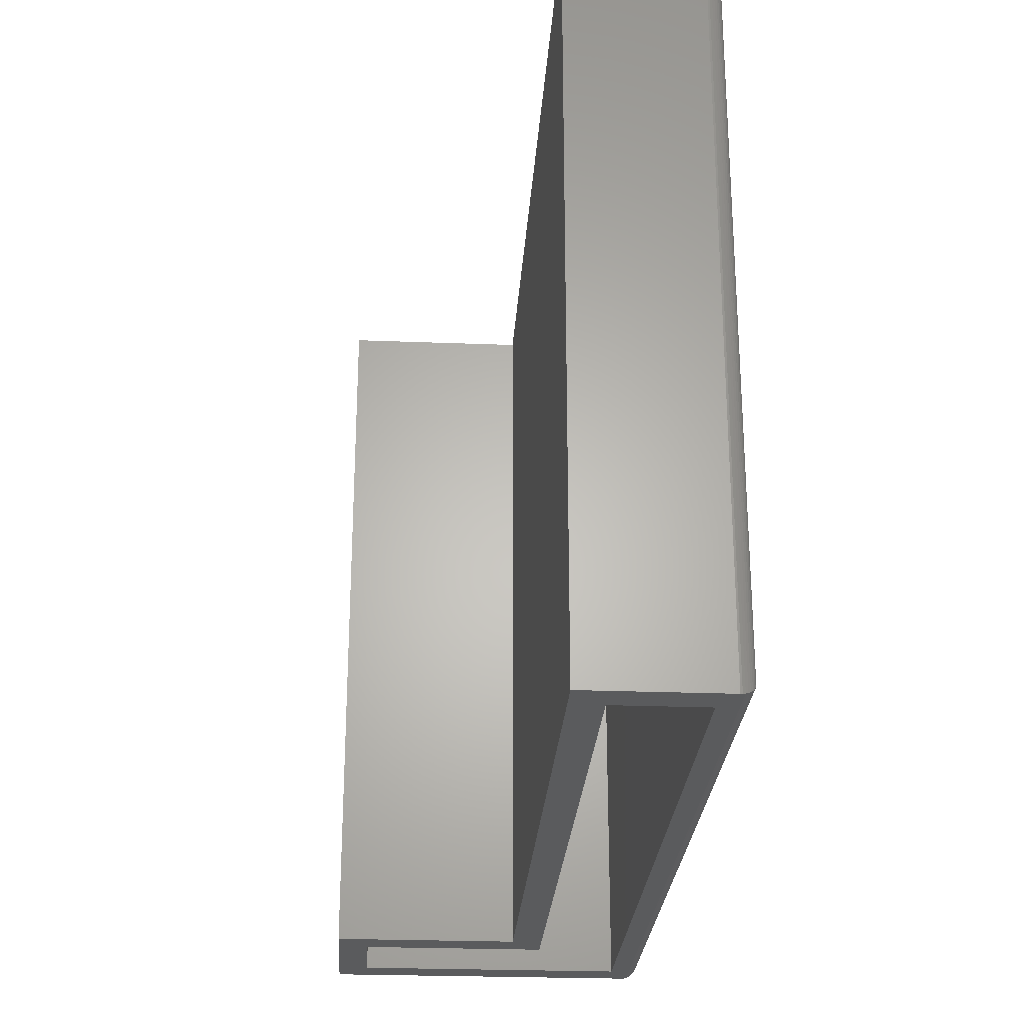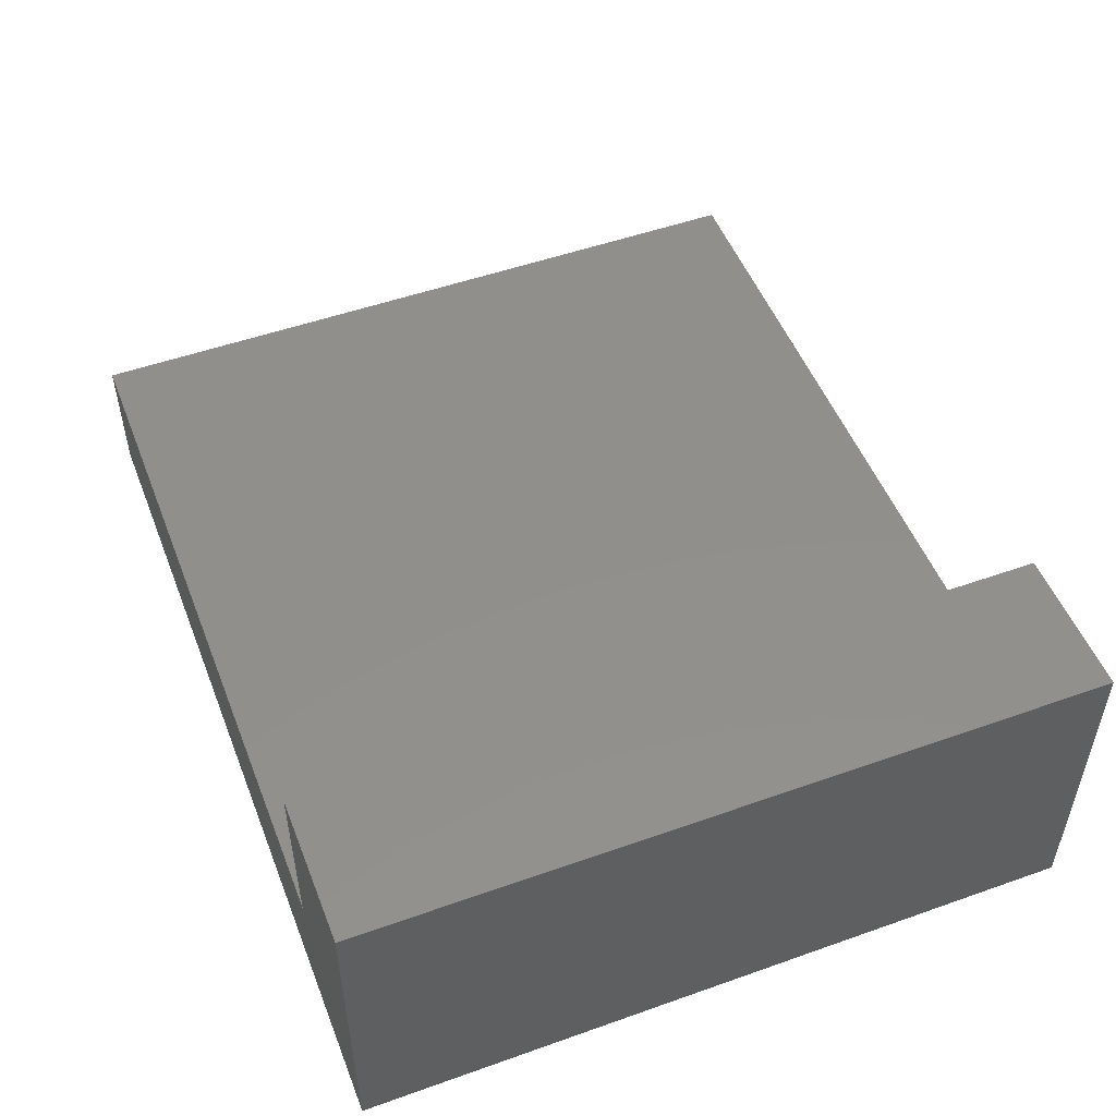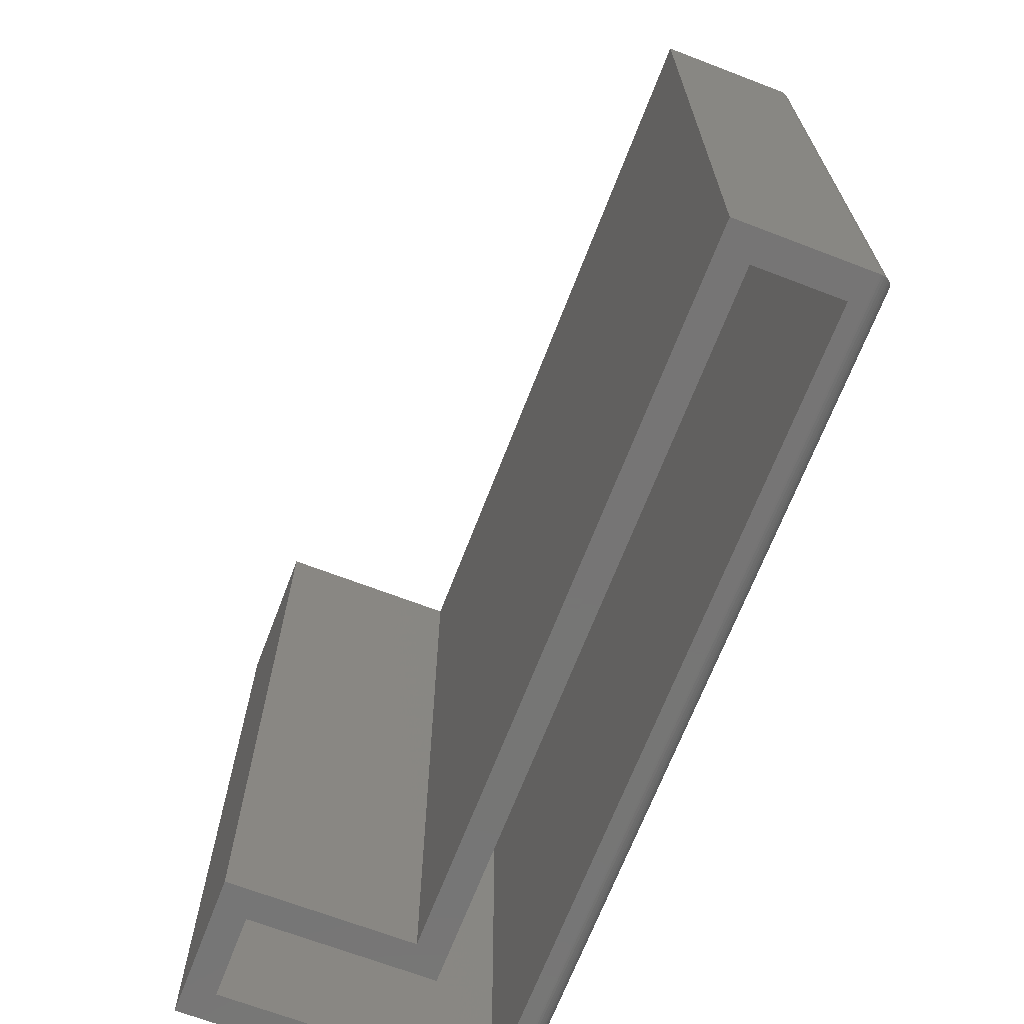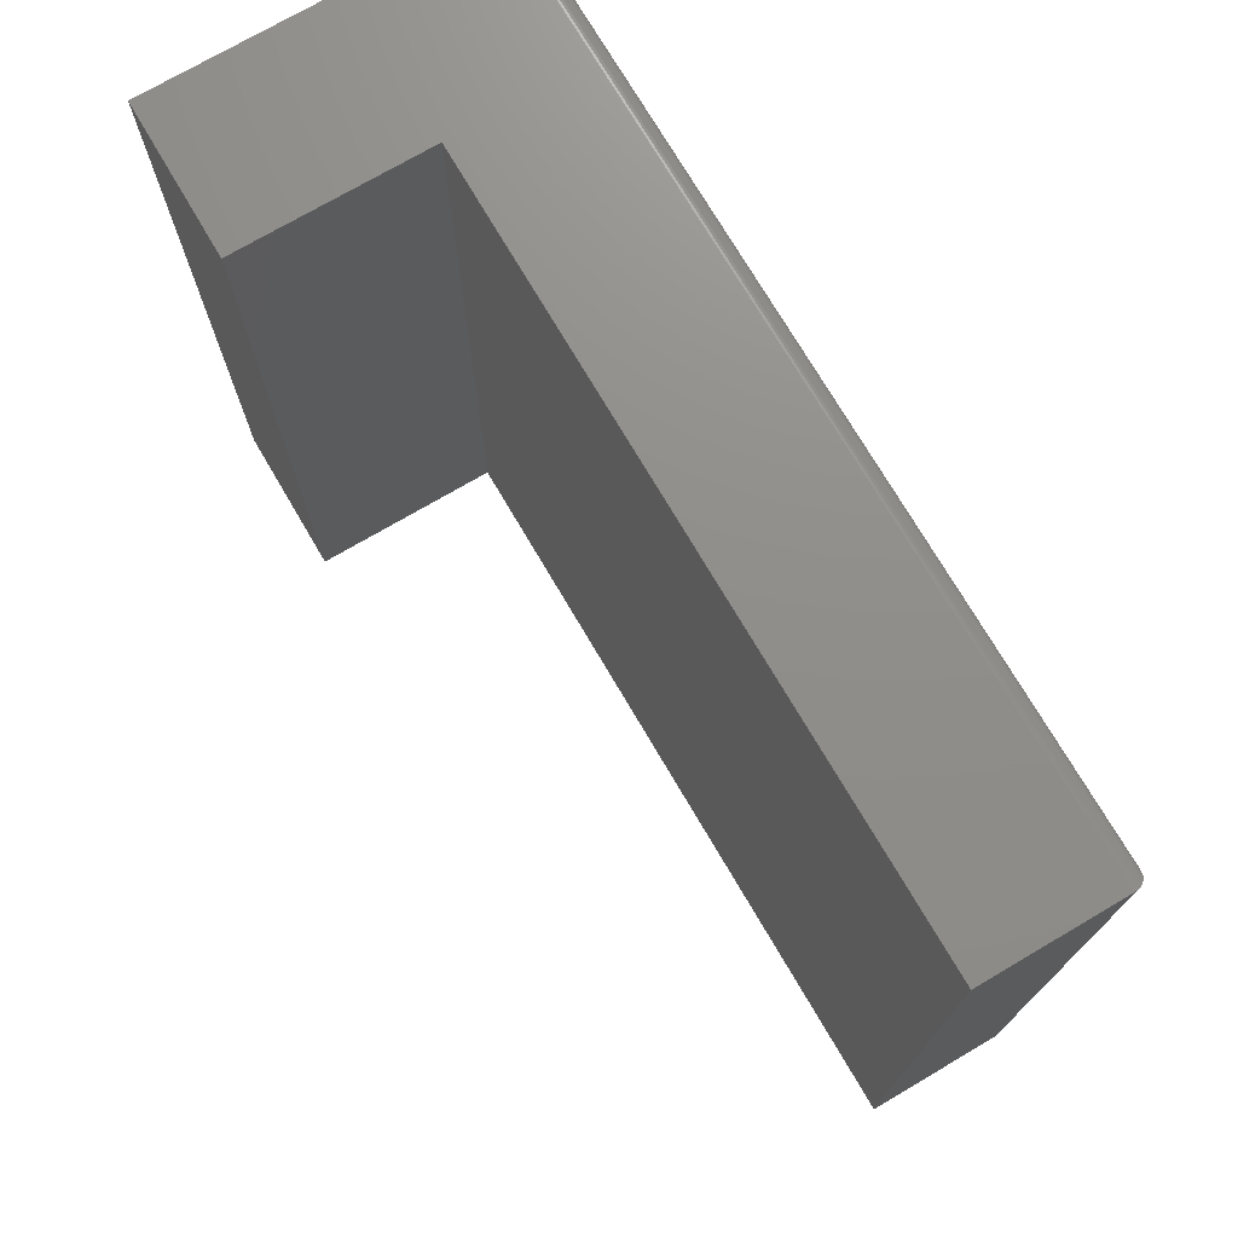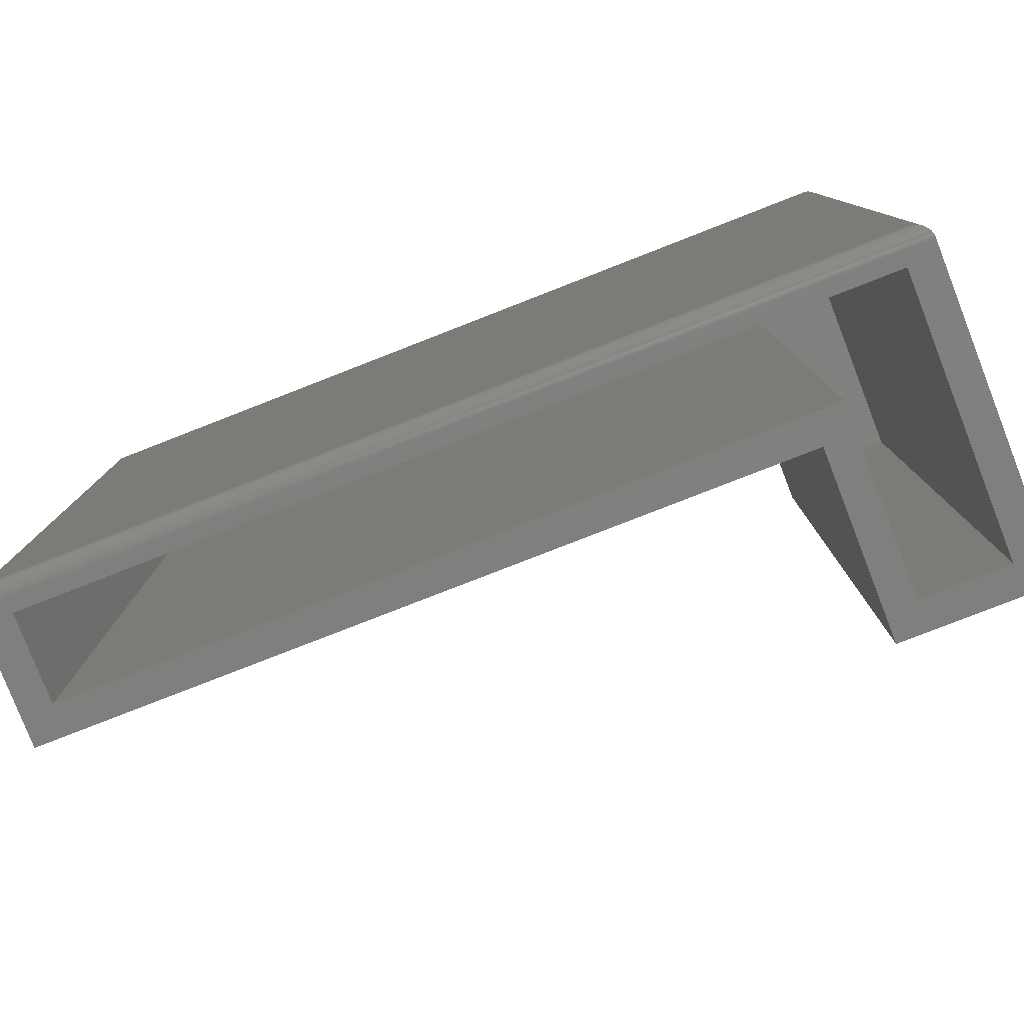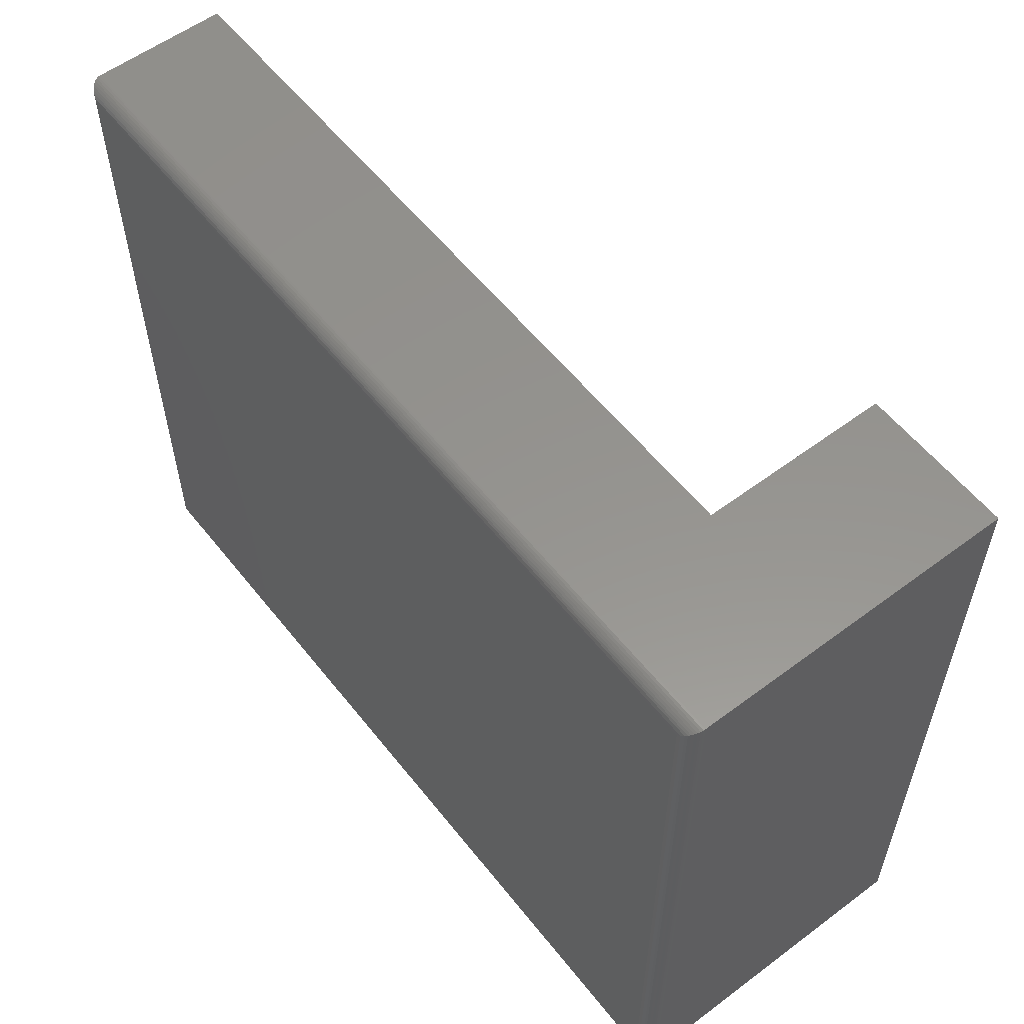
<metadata>
{"format":"stl","ext":"stl","renderer":"f3d","projection":"perspective","resolution":1024,"background":"white","views":[{"elev":-26.0,"azim":86.5,"up":"+Y"},{"elev":51.2,"azim":-111.1,"up":"+Z"},{"elev":-68.0,"azim":69.0,"up":"+Y"},{"elev":73.6,"azim":59.6,"up":"+Y"},{"elev":-79.7,"azim":-158.7,"up":"+Y"},{"elev":57.0,"azim":-127.9,"up":"+Y"}]}
</metadata>
<code>
# stl→obj: 60 verts, 116 faces
v -0.1328 -0.3594 -0.1484
v -0.1328 0.3594 -0.1484
v 0.7344 -0.3594 -0.1484
v 0.7344 0.3594 -0.1484
v 0.75 0.375 -0.1328
v 0.75 0.375 0.002878
v 0.75 -0.375 -0.1328
v 0.75 -0.375 0.002878
v -0.1484 0.375 0.192
v -0.1484 0.375 -0.1328
v -0.1484 -0.375 0.192
v -0.1484 -0.375 -0.1328
v 0.002878 0.375 0.192
v 0.002878 0.375 0.002878
v 0.7188 -0.375 -0.1172
v -0.1172 -0.375 -0.1172
v -0.1172 -0.375 0.1608
v 0.002878 -0.375 0.192
v -0.02837 -0.375 0.1608
v 0.002878 -0.375 0.002878
v -0.02837 -0.375 -0.02837
v 0.7188 -0.375 -0.02837
v -0.1365 0.363 -0.148
v 0.738 0.363 -0.148
v -0.1469 0.3735 -0.1396
v 0.7472 0.3722 -0.1418
v -0.1456 0.3722 -0.1418
v 0.7456 0.3706 -0.1437
v -0.144 0.3706 -0.1437
v 0.7437 0.3687 -0.1454
v -0.1421 0.3687 -0.1454
v 0.7416 0.3666 -0.1467
v -0.14 0.3666 -0.1467
v -0.1483 0.3749 -0.1347
v 0.7499 0.3749 -0.1347
v -0.1478 0.3744 -0.1372
v 0.7494 0.3744 -0.1372
v 0.7485 0.3735 -0.1396
v -0.1365 -0.363 -0.148
v -0.14 -0.3666 -0.1467
v -0.1421 -0.3687 -0.1454
v -0.144 -0.3706 -0.1437
v -0.1456 -0.3722 -0.1418
v -0.1469 -0.3735 -0.1396
v -0.1483 -0.3749 -0.1347
v -0.1478 -0.3744 -0.1372
v 0.738 -0.363 -0.148
v 0.7416 -0.3666 -0.1467
v 0.7437 -0.3687 -0.1454
v 0.7456 -0.3706 -0.1437
v 0.7472 -0.3722 -0.1418
v 0.7485 -0.3735 -0.1396
v 0.7499 -0.3749 -0.1347
v 0.7494 -0.3744 -0.1372
v -0.1172 0.3438 -0.1172
v 0.7188 0.3438 -0.1172
v 0.7188 0.3438 -0.02837
v -0.02837 0.3438 -0.02837
v -0.02837 0.3438 0.1608
v -0.1172 0.3438 0.1608
f 1 2 3
f 3 2 4
f 5 6 7
f 7 6 8
f 9 10 11
f 11 10 12
f 13 14 9
f 9 14 10
f 14 6 10
f 10 6 5
f 7 15 12
f 12 15 16
f 12 16 11
f 11 16 17
f 11 17 18
f 18 17 19
f 18 19 20
f 20 19 21
f 20 21 8
f 8 21 22
f 8 22 7
f 7 22 15
f 4 23 24
f 4 2 23
f 25 26 27
f 27 26 28
f 27 28 29
f 29 28 30
f 29 30 31
f 31 30 32
f 31 32 33
f 33 32 24
f 33 24 23
f 10 5 34
f 34 5 35
f 34 35 36
f 36 35 37
f 36 37 25
f 25 37 38
f 25 38 26
f 2 39 23
f 2 1 39
f 23 39 40
f 23 40 33
f 33 40 41
f 33 41 31
f 31 41 42
f 31 42 29
f 29 42 43
f 29 43 27
f 27 43 44
f 12 10 45
f 45 10 34
f 45 34 46
f 46 34 36
f 46 36 44
f 44 36 25
f 44 25 27
f 1 47 39
f 1 3 47
f 39 47 48
f 39 48 40
f 40 48 49
f 40 49 41
f 41 49 50
f 41 50 42
f 42 50 51
f 42 51 43
f 43 51 52
f 7 12 53
f 53 12 45
f 53 45 54
f 54 45 46
f 54 46 52
f 52 46 44
f 52 44 43
f 3 24 47
f 3 4 24
f 38 51 26
f 26 51 50
f 26 50 28
f 28 50 49
f 28 49 30
f 30 49 48
f 30 48 32
f 32 48 47
f 32 47 24
f 5 7 35
f 35 7 53
f 35 53 37
f 37 53 54
f 37 54 38
f 38 54 52
f 38 52 51
f 16 15 55
f 55 15 56
f 56 15 57
f 57 15 22
f 22 21 57
f 57 21 58
f 58 21 59
f 59 21 19
f 59 19 60
f 60 19 17
f 60 17 55
f 55 17 16
f 56 57 55
f 55 57 58
f 55 58 60
f 60 58 59
f 13 9 18
f 18 9 11
f 14 13 20
f 20 13 18
f 6 14 8
f 8 14 20

</code>
